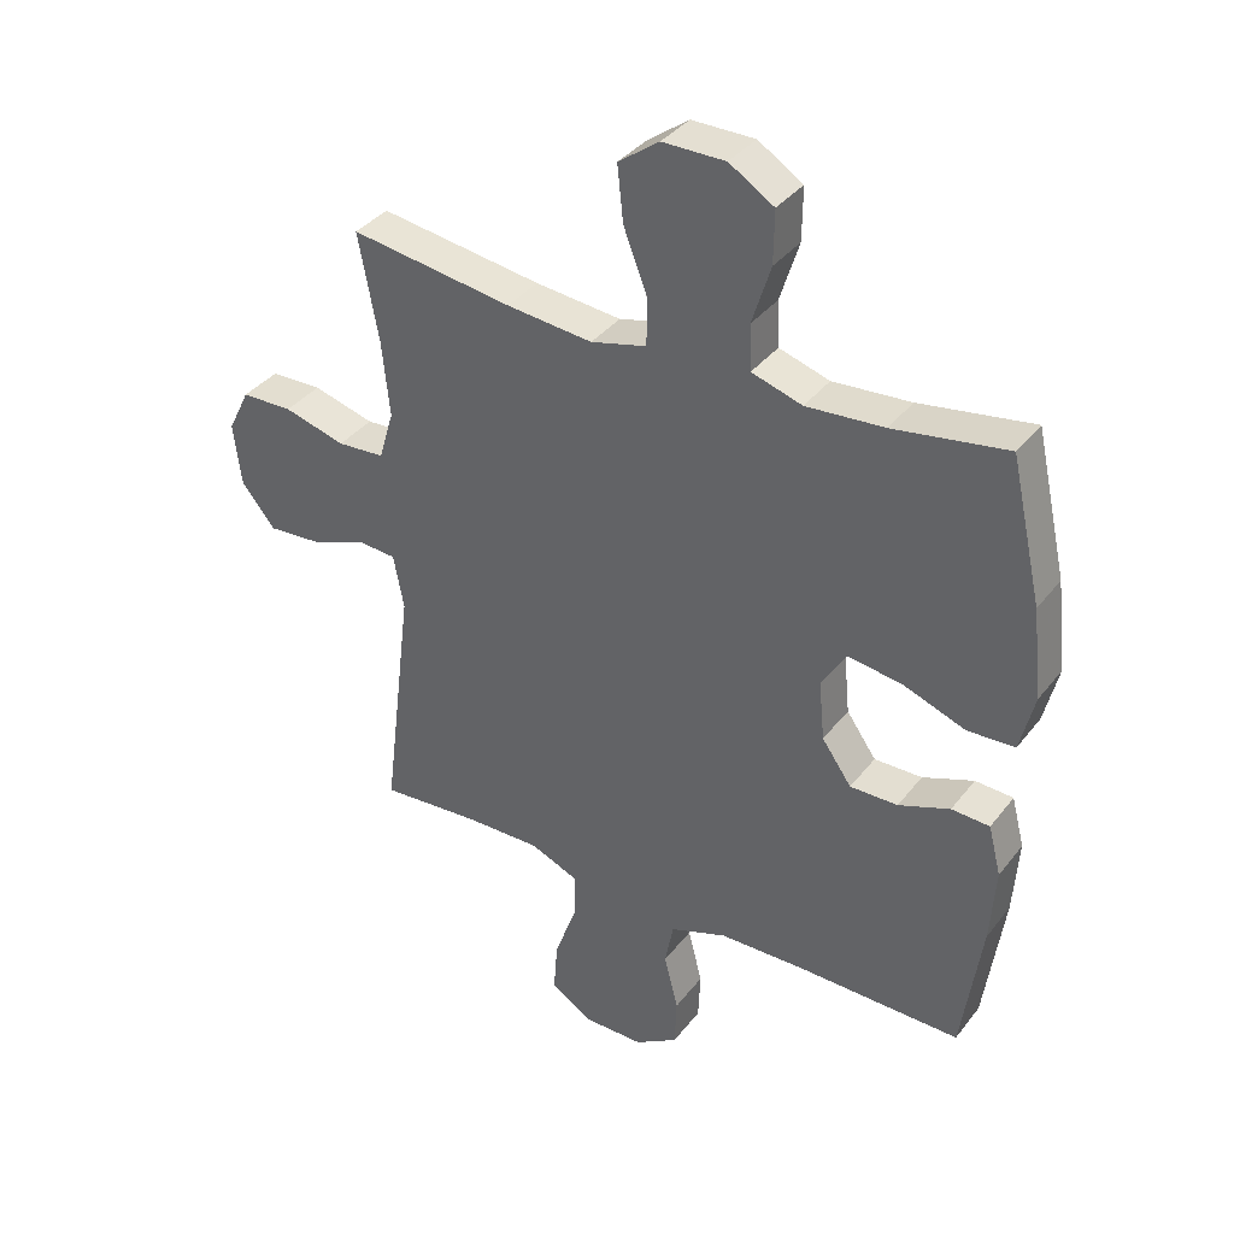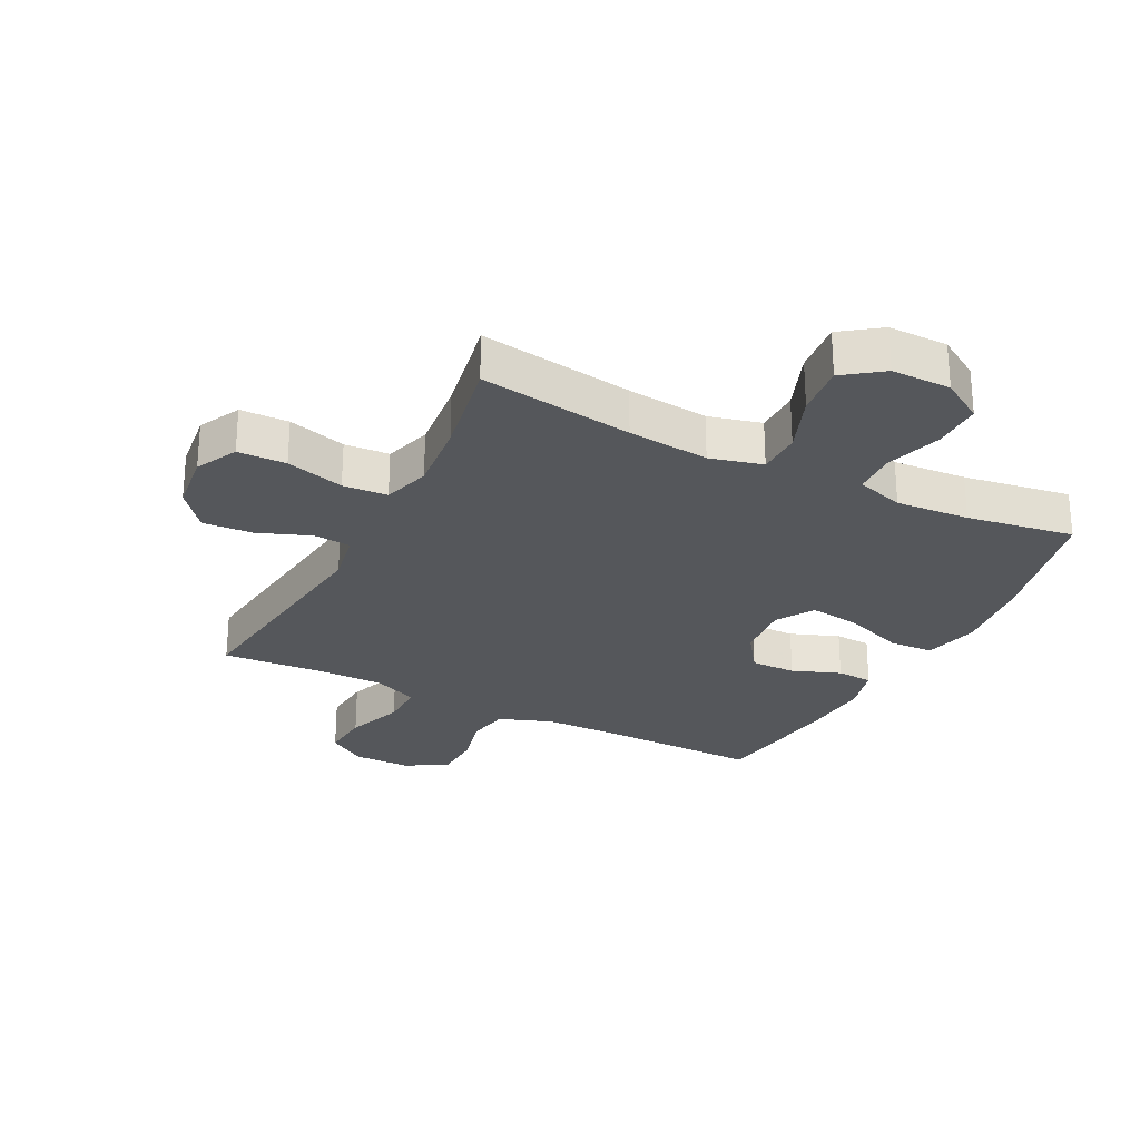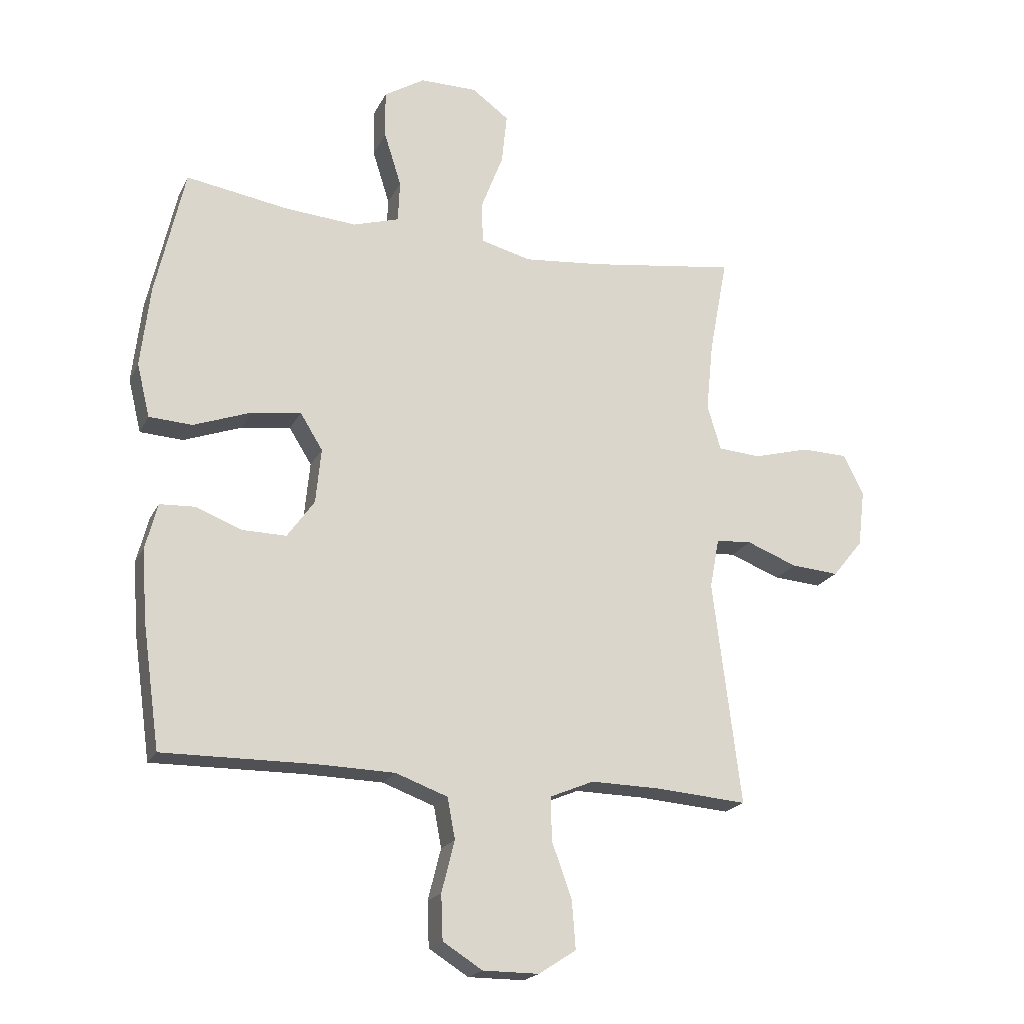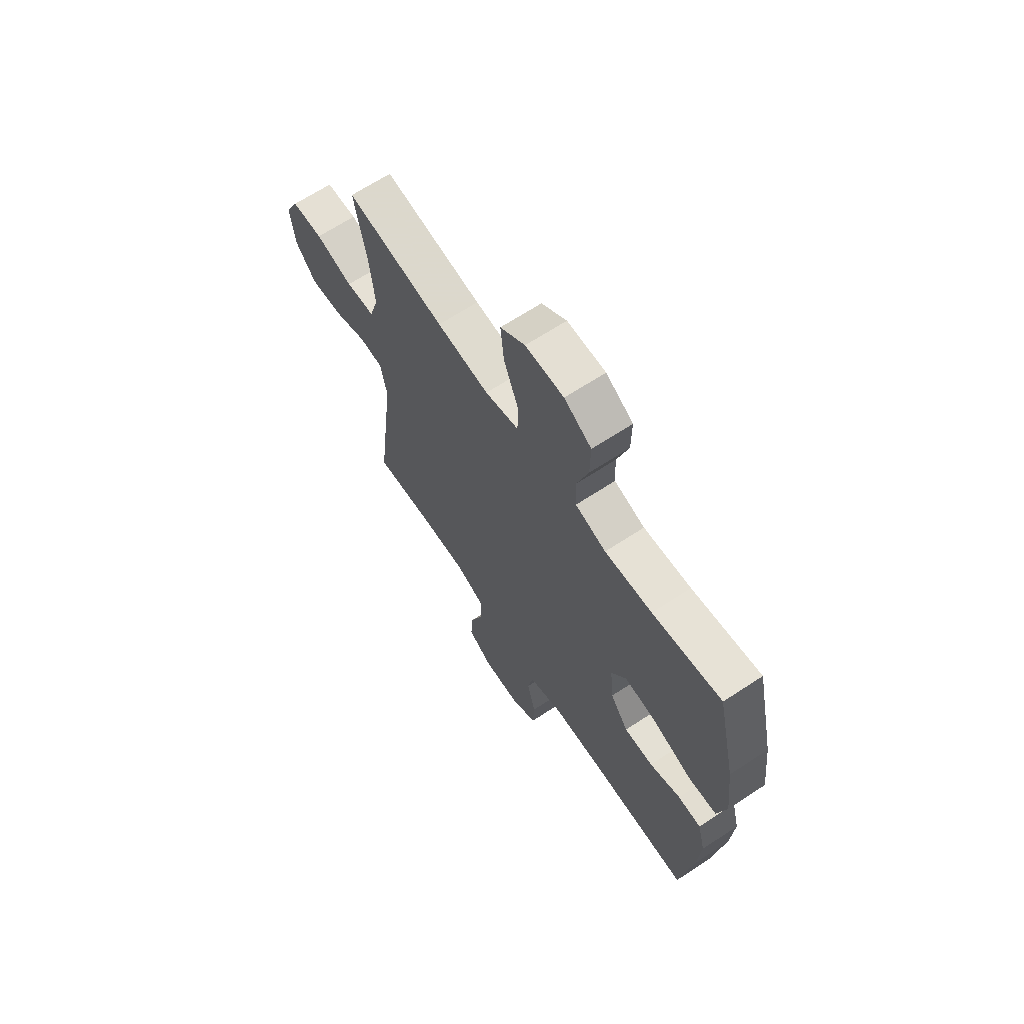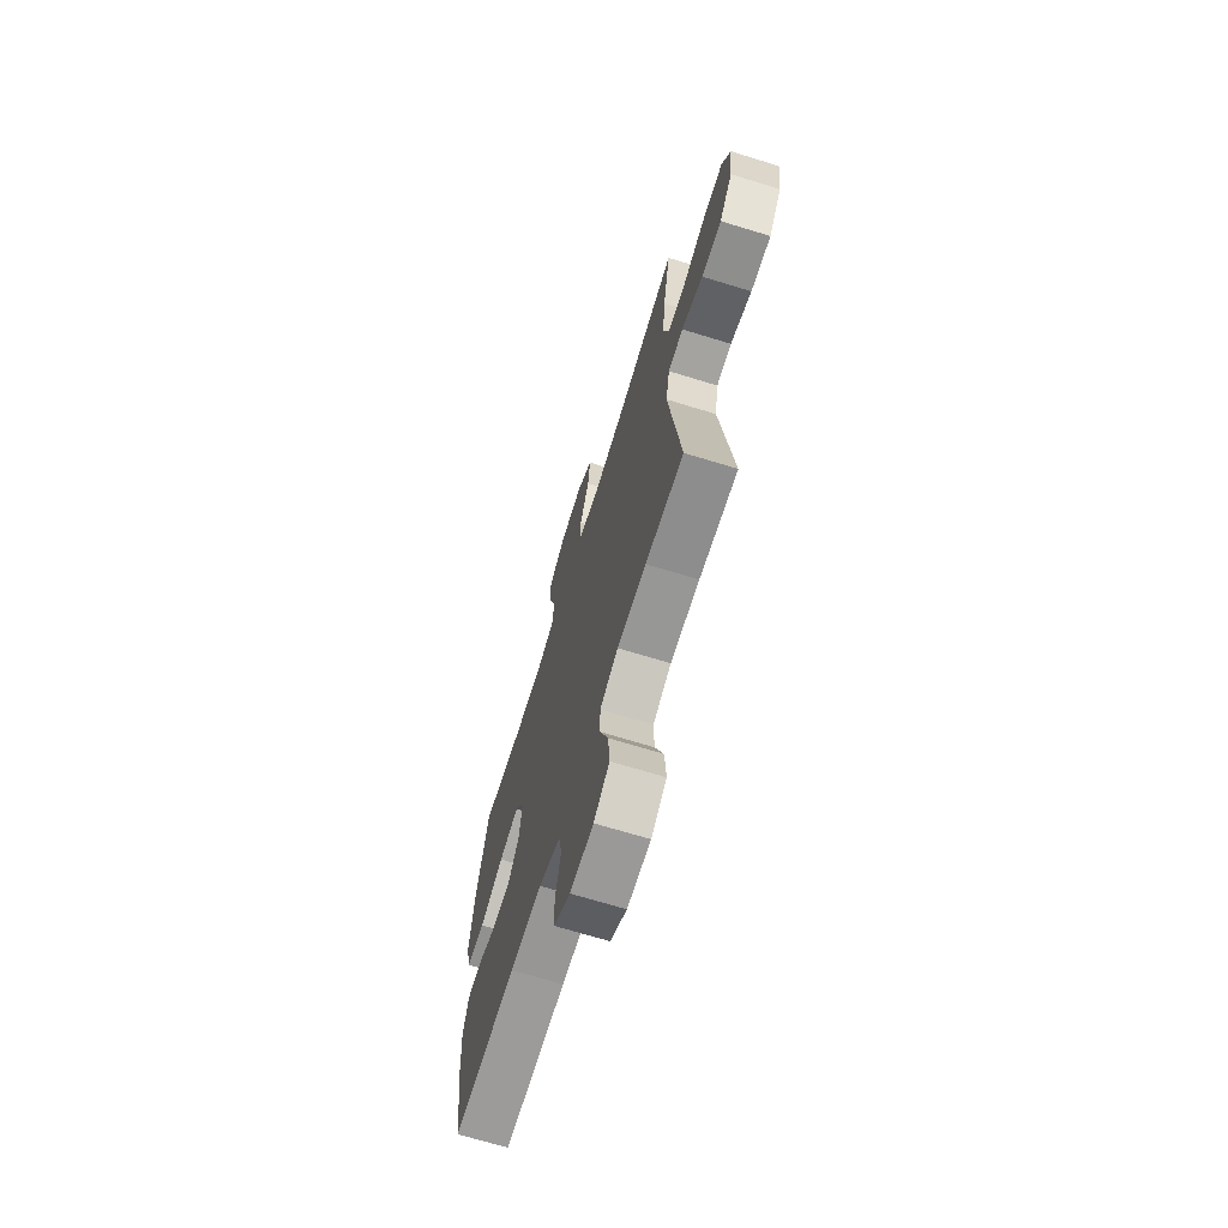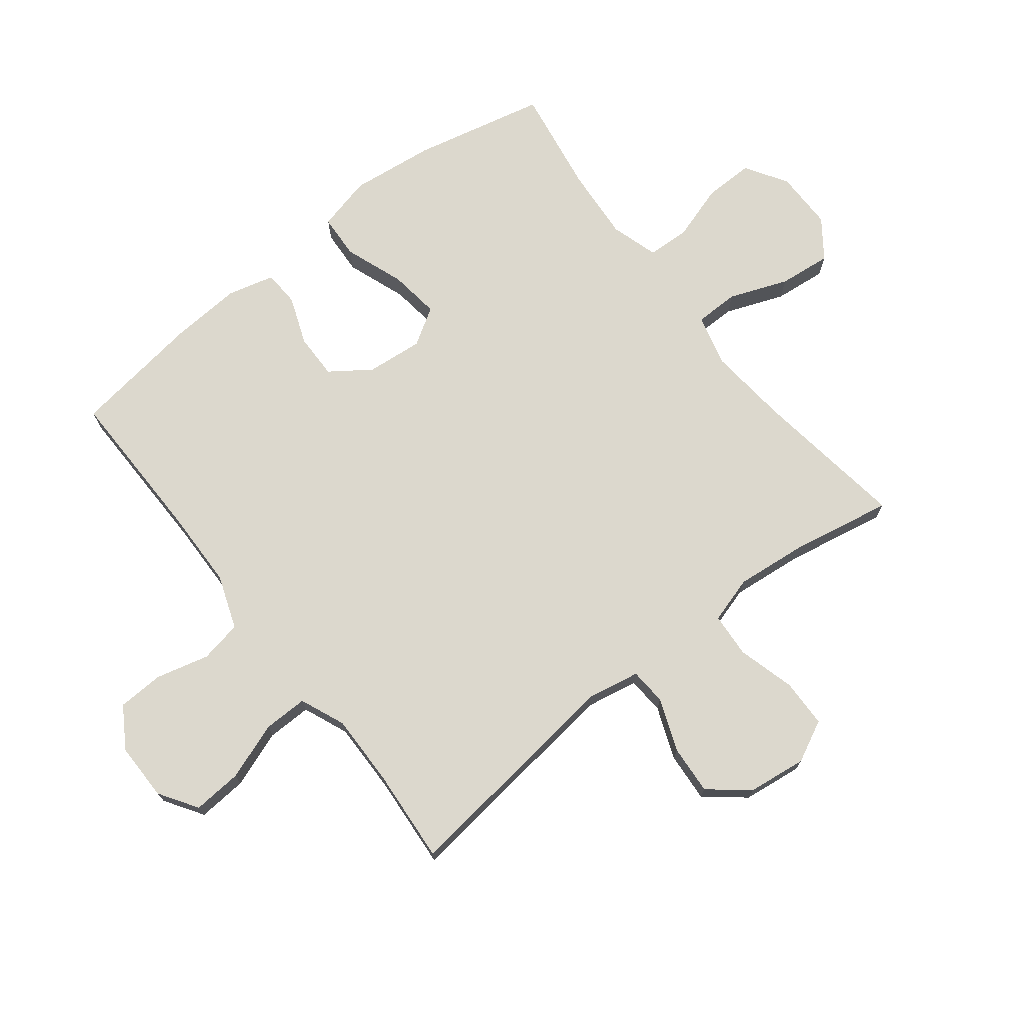
<metadata>
{"format":"obj","ext":"obj","renderer":"f3d","projection":"perspective","resolution":1024,"background":"white","views":[{"elev":36.9,"azim":32.9,"up":"+Z"},{"elev":-27.0,"azim":-27.1,"up":"+Y"},{"elev":-20.2,"azim":159.9,"up":"+Z"},{"elev":66.5,"azim":56.6,"up":"+Z"},{"elev":-69.1,"azim":-107.1,"up":"+Z"},{"elev":72.5,"azim":-128.0,"up":"+Y"}]}
</metadata>
<code>
v -0.5 0.07 -0.5
v -0.453 0.07 -0.12
v -0.469 0.07 -0.035
v -0.53 0.07 -0.031
v -0.616 0.07 -0.064
v -0.697 0.07 -0.07
v -0.749 0.07 -0.006
v -0.761 0.07 0.091
v -0.727 0.07 0.159
v -0.648 0.07 0.161
v -0.553 0.07 0.135
v -0.48 0.07 0.14
v -0.457 0.07 0.217
v -0.469 0.07 0.335
v -0.5 0.07 0.5
v -0.249 0.07 0.464
v -0.116 0.07 0.451
v -0.03 0.07 0.473
v -0.029 0.07 0.545
v -0.066 0.07 0.641
v -0.075 0.07 0.727
v -0.012 0.07 0.773
v 0.085 0.07 0.773
v 0.154 0.07 0.73
v 0.153 0.07 0.649
v 0.124 0.07 0.557
v 0.127 0.07 0.487
v 0.205 0.07 0.463
v 0.325 0.07 0.472
v 0.5 0.07 0.5
v 0.549 0.07 0.283
v 0.565 0.07 0.145
v 0.543 0.07 0.055
v 0.47 0.07 0.051
v 0.372 0.07 0.087
v 0.289 0.07 0.098
v 0.251 0.07 0.037
v 0.26 0.07 -0.056
v 0.306 0.07 -0.121
v 0.38 0.07 -0.12
v 0.459 0.07 -0.09
v 0.518 0.07 -0.093
v 0.538 0.07 -0.17
v 0.53 0.07 -0.288
v 0.5 0.07 -0.5
v 0.243 0.07 -0.497
v 0.113 0.07 -0.5
v 0.025 0.07 -0.532
v 0.012 0.07 -0.601
v 0.034 0.07 -0.688
v 0.031 0.07 -0.764
v -0.036 0.07 -0.806
v -0.131 0.07 -0.806
v -0.194 0.07 -0.765
v -0.188 0.07 -0.684
v -0.154 0.07 -0.59
v -0.153 0.07 -0.517
v -0.227 0.07 -0.486
v -0.345 0.07 -0.488
v -0.5 0 -0.5
v -0.453 0 -0.12
v -0.469 0 -0.035
v -0.53 0 -0.031
v -0.616 0 -0.064
v -0.697 0 -0.07
v -0.749 0 -0.006
v -0.761 0 0.091
v -0.727 0 0.159
v -0.648 0 0.161
v -0.553 0 0.135
v -0.48 0 0.14
v -0.457 0 0.217
v -0.469 0 0.335
v -0.5 0 0.5
v -0.249 0 0.464
v -0.116 0 0.451
v -0.03 0 0.473
v -0.029 0 0.545
v -0.066 0 0.641
v -0.075 0 0.727
v -0.012 0 0.773
v 0.085 0 0.773
v 0.154 0 0.73
v 0.153 0 0.649
v 0.124 0 0.557
v 0.127 0 0.487
v 0.205 0 0.463
v 0.325 0 0.472
v 0.5 0 0.5
v 0.549 0 0.283
v 0.565 0 0.145
v 0.543 0 0.055
v 0.47 0 0.051
v 0.372 0 0.087
v 0.289 0 0.098
v 0.251 0 0.037
v 0.26 0 -0.056
v 0.306 0 -0.121
v 0.38 0 -0.12
v 0.459 0 -0.09
v 0.518 0 -0.093
v 0.538 0 -0.17
v 0.53 0 -0.288
v 0.5 0 -0.5
v 0.243 0 -0.497
v 0.113 0 -0.5
v 0.025 0 -0.532
v 0.012 0 -0.601
v 0.034 0 -0.688
v 0.031 0 -0.764
v -0.036 0 -0.806
v -0.131 0 -0.806
v -0.194 0 -0.765
v -0.188 0 -0.684
v -0.154 0 -0.59
v -0.153 0 -0.517
v -0.227 0 -0.486
v -0.345 0 -0.488
f 53 54 55 56
f 53 56 57
f 52 53 57
f 49 50 51 52
f 48 49 52 57
f 47 48 57 58
f 43 44 45 46
f 43 46 47 58
f 40 41 42 43
f 39 40 43 58
f 32 33 34 35
f 32 35 36
f 29 30 31 32
f 28 29 32 36
f 27 28 36 37
f 23 24 25 26
f 23 26 27
f 22 23 27
f 19 20 21 22
f 18 19 22 27
f 17 18 27 37
f 14 15 16
f 13 14 16 17
f 12 13 17 37
f 8 9 10 11
f 4 5 6 7
f 3 4 7 8
f 59 1 2
f 59 2 3
f 38 39 58 59
f 38 59 3
f 11 12 37 38
f 3 8 11 38
f 115 114 113 112
f 116 115 112
f 116 112 111
f 111 110 109 108
f 116 111 108 107
f 117 116 107 106
f 105 104 103 102
f 117 106 105 102
f 102 101 100 99
f 117 102 99 98
f 94 93 92 91
f 95 94 91
f 91 90 89 88
f 95 91 88 87
f 96 95 87 86
f 85 84 83 82
f 86 85 82
f 86 82 81
f 81 80 79 78
f 86 81 78 77
f 96 86 77 76
f 75 74 73
f 76 75 73 72
f 96 76 72 71
f 70 69 68 67
f 66 65 64 63
f 67 66 63 62
f 61 60 118
f 62 61 118
f 118 117 98 97
f 62 118 97
f 97 96 71 70
f 97 70 67 62
f 1 60 61 2
f 2 61 62 3
f 3 62 63 4
f 4 63 64 5
f 5 64 65 6
f 6 65 66 7
f 7 66 67 8
f 8 67 68 9
f 9 68 69 10
f 10 69 70 11
f 11 70 71 12
f 12 71 72 13
f 13 72 73 14
f 14 73 74 15
f 15 74 75 16
f 16 75 76 17
f 17 76 77 18
f 18 77 78 19
f 19 78 79 20
f 20 79 80 21
f 21 80 81 22
f 22 81 82 23
f 23 82 83 24
f 24 83 84 25
f 25 84 85 26
f 26 85 86 27
f 27 86 87 28
f 28 87 88 29
f 29 88 89 30
f 30 89 90 31
f 31 90 91 32
f 32 91 92 33
f 33 92 93 34
f 34 93 94 35
f 35 94 95 36
f 36 95 96 37
f 37 96 97 38
f 38 97 98 39
f 39 98 99 40
f 40 99 100 41
f 41 100 101 42
f 42 101 102 43
f 43 102 103 44
f 44 103 104 45
f 45 104 105 46
f 46 105 106 47
f 47 106 107 48
f 48 107 108 49
f 49 108 109 50
f 50 109 110 51
f 51 110 111 52
f 52 111 112 53
f 53 112 113 54
f 54 113 114 55
f 55 114 115 56
f 56 115 116 57
f 57 116 117 58
f 58 117 118 59
f 59 118 60 1

</code>
